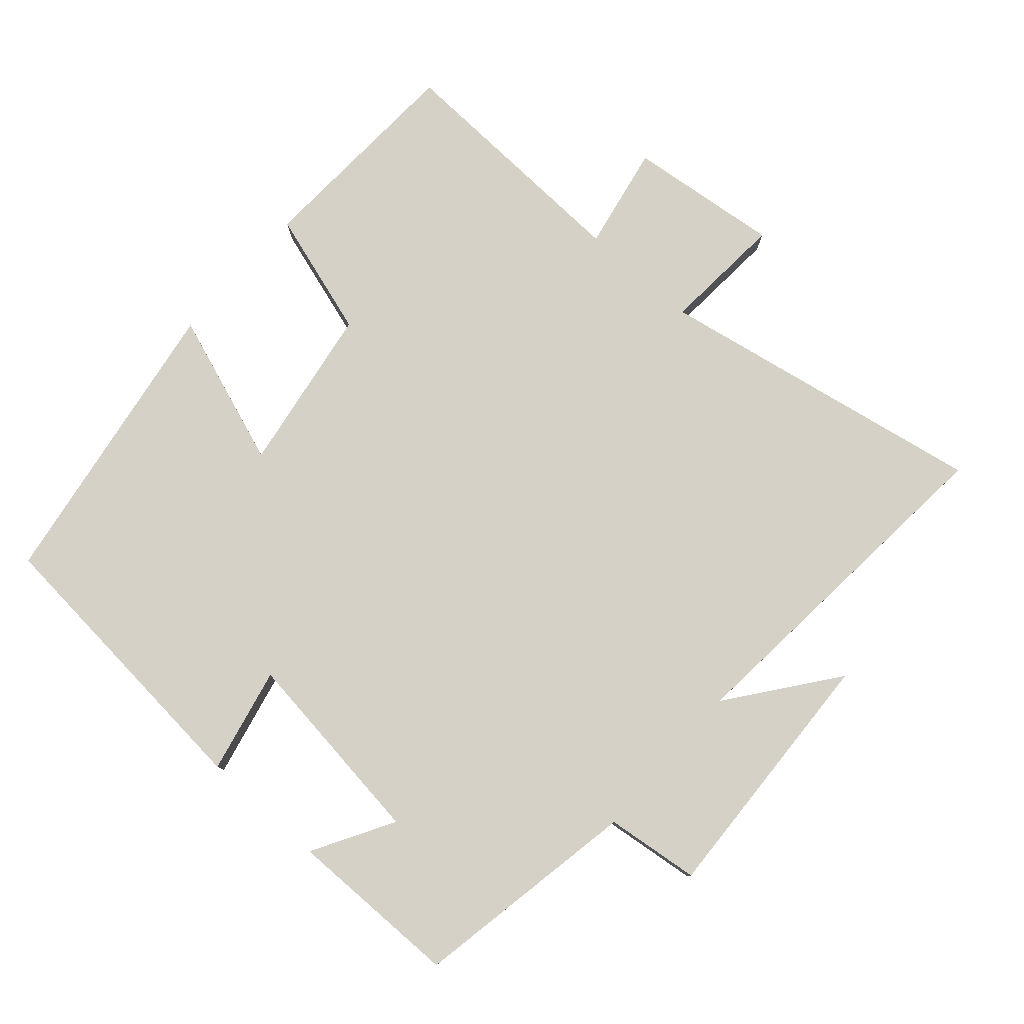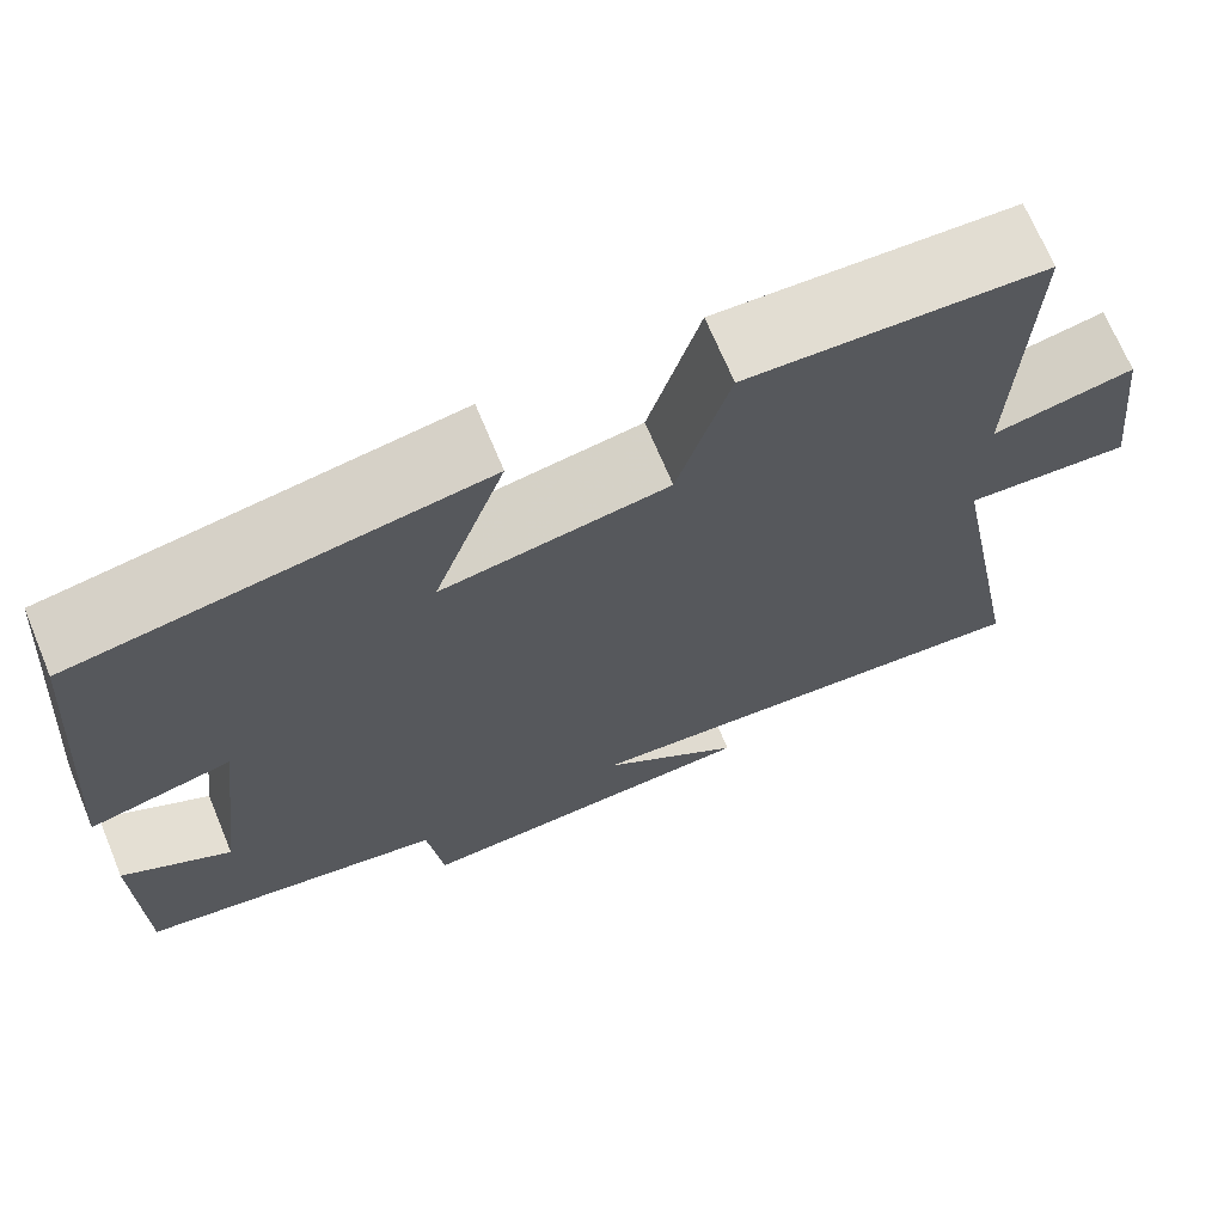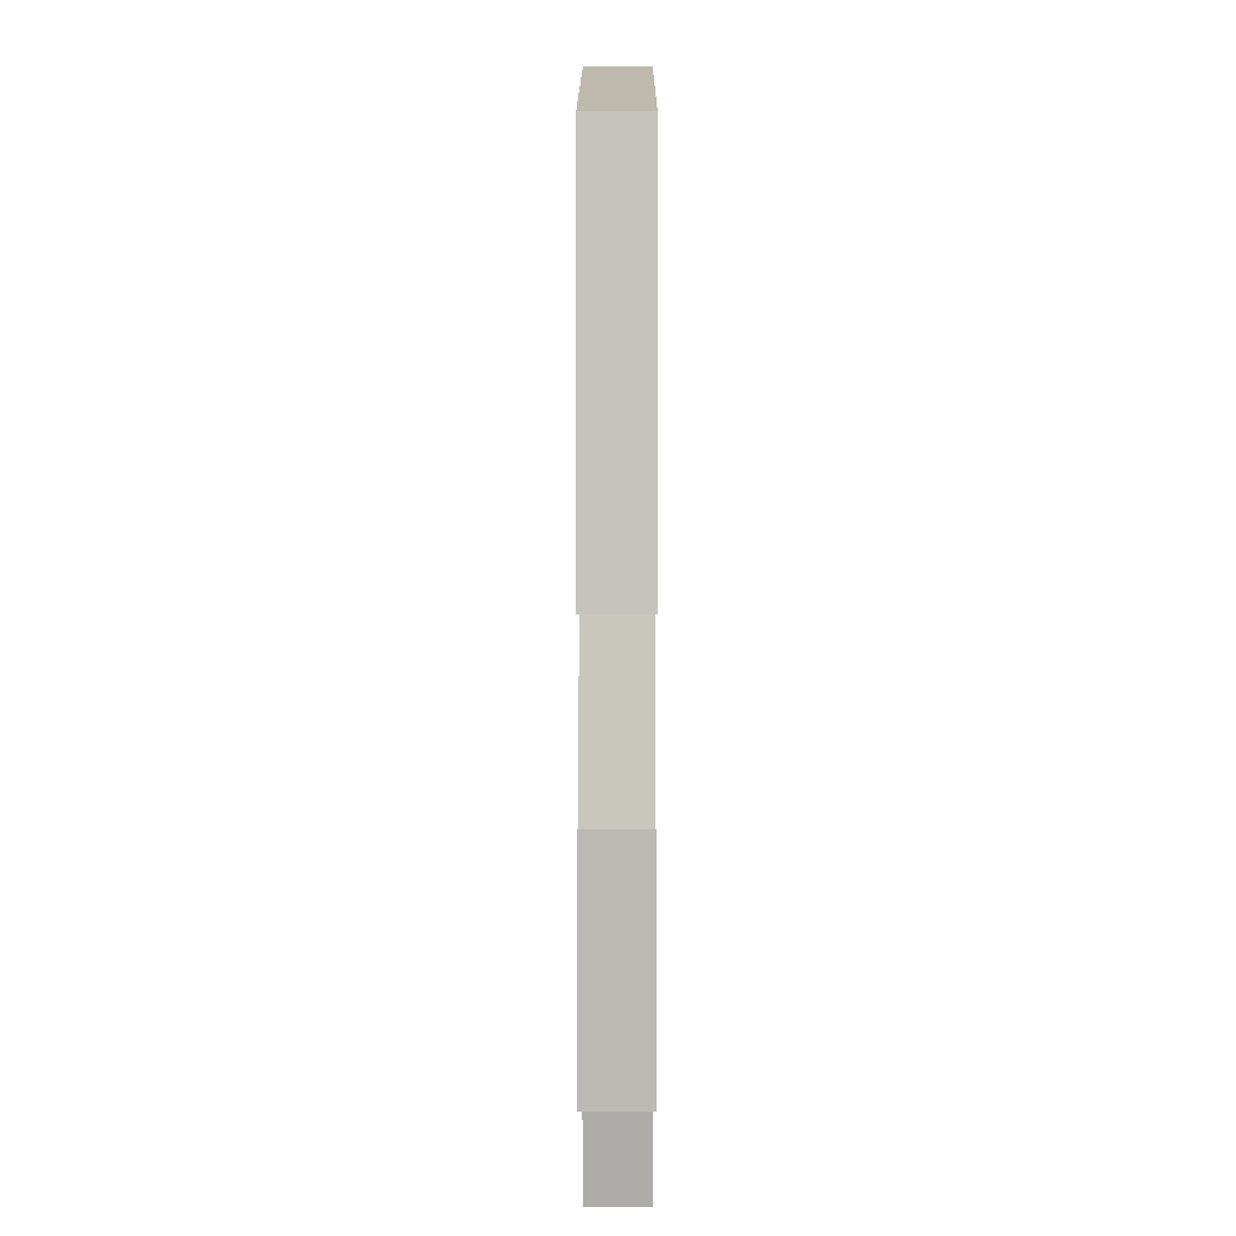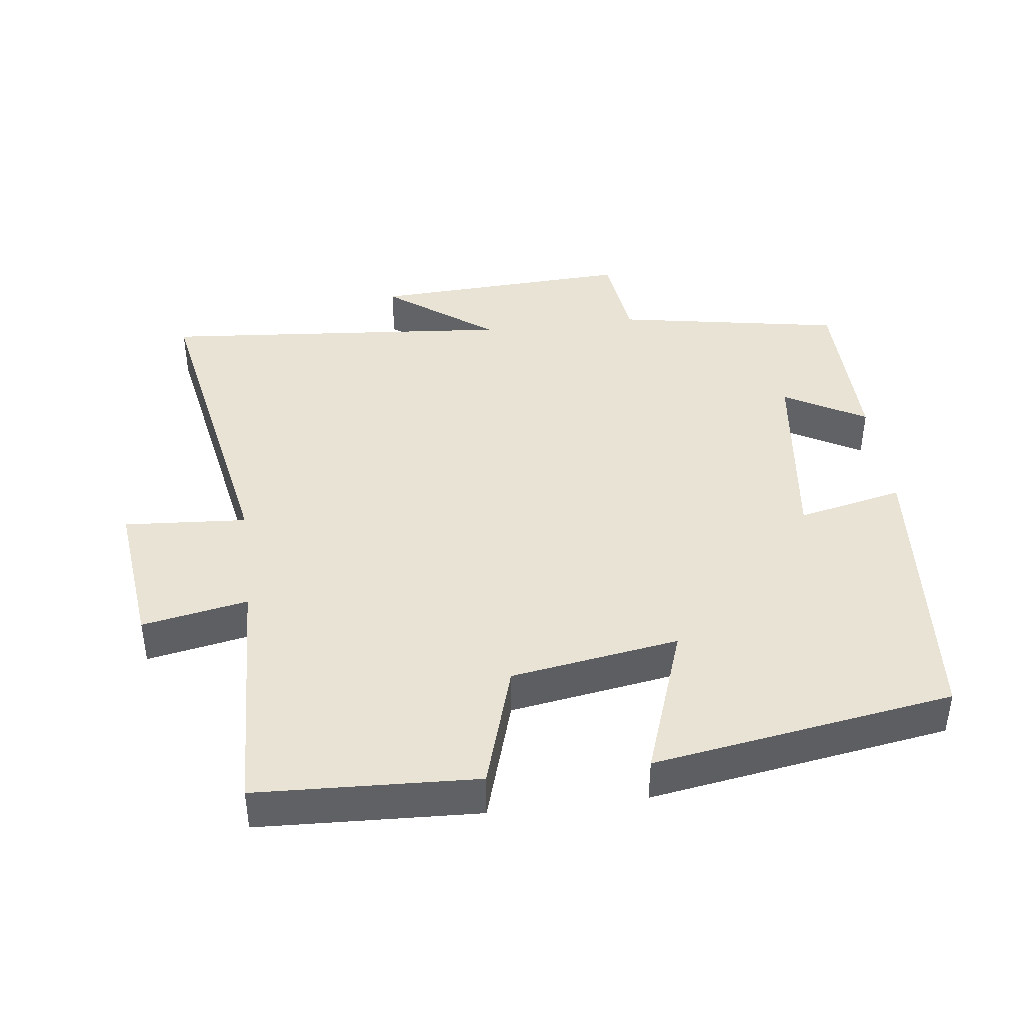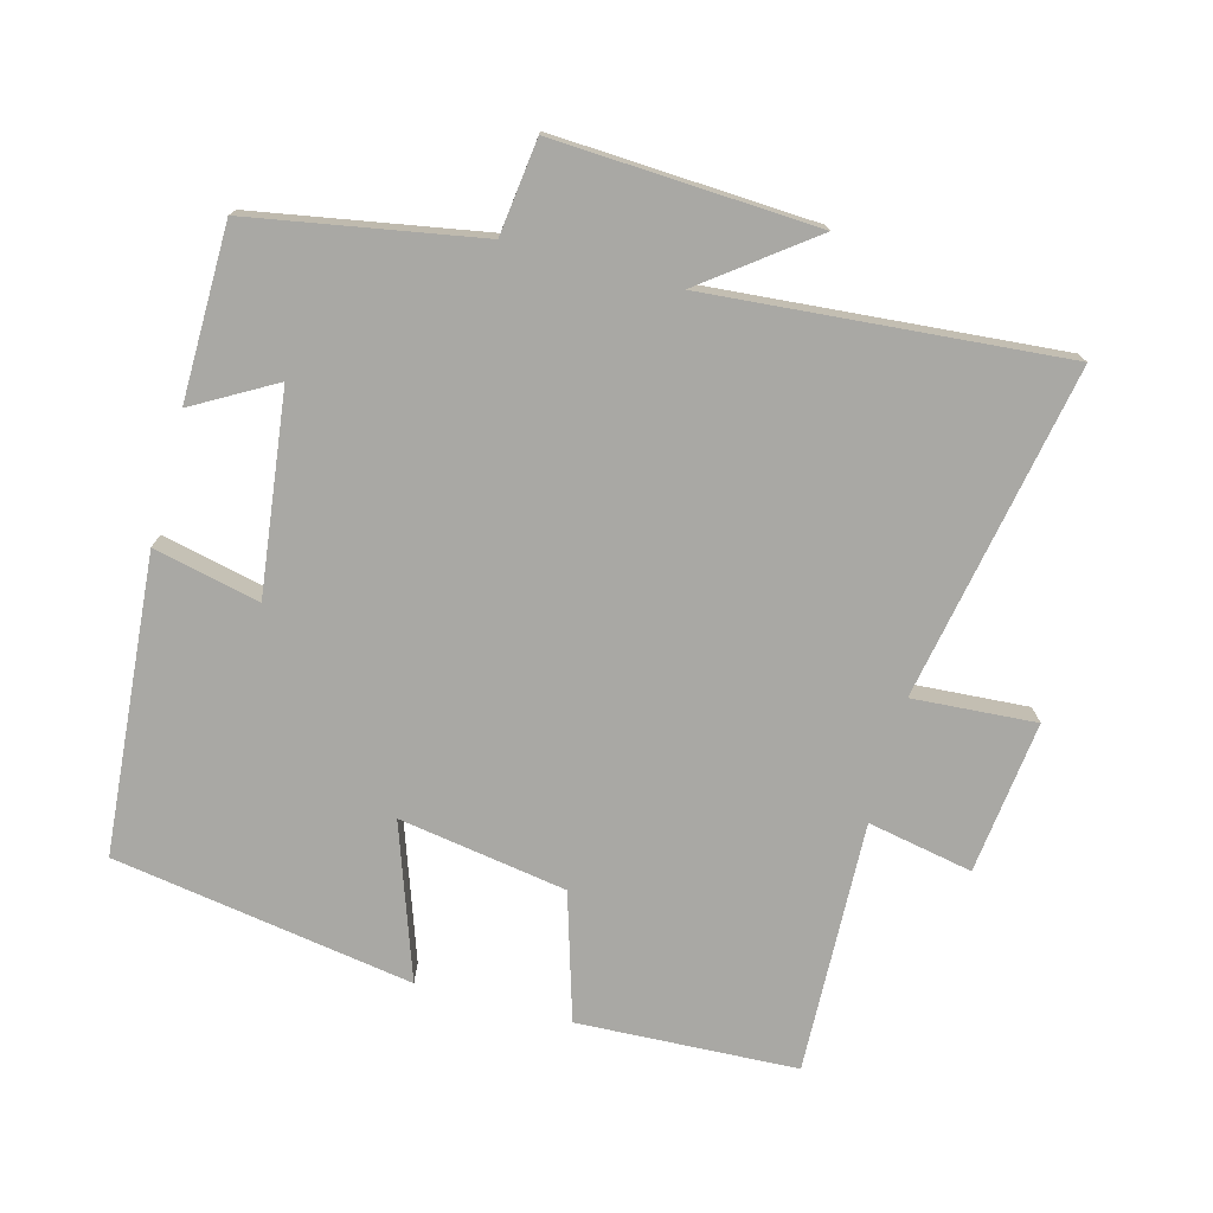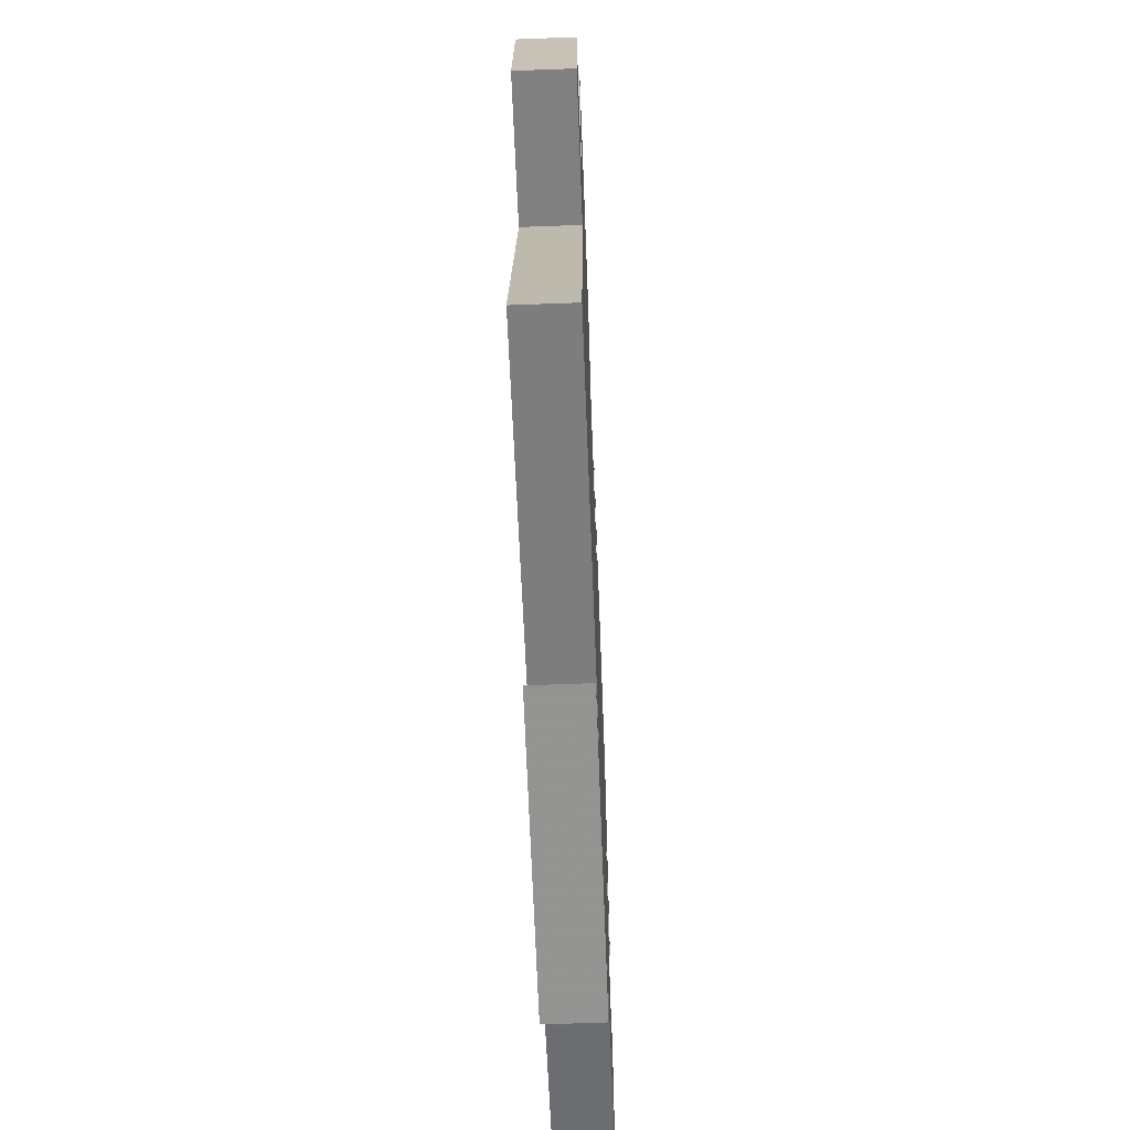
<metadata>
{"format":"obj","ext":"obj","renderer":"f3d","projection":"perspective","resolution":1024,"background":"white","views":[{"elev":79.1,"azim":131.7,"up":"+Y"},{"elev":69.7,"azim":157.4,"up":"+Z"},{"elev":6.1,"azim":90.1,"up":"+Z"},{"elev":41.3,"azim":-7.0,"up":"+Y"},{"elev":-74.9,"azim":165.0,"up":"+Y"},{"elev":-63.9,"azim":-87.8,"up":"+Z"}]}
</metadata>
<code>
v -0.591 0.07 -0.543
v -0.5 0.07 -0.06
v -0.679 0.07 -0.072
v -0.653 0.07 0.15
v -0.5 0.07 0.12
v -0.513 0.07 0.486
v -0.194 0.07 0.5
v -0.138 0.07 0.316
v 0.106 0.07 0.276
v 0.028 0.07 0.5
v 0.464 0.07 0.429
v 0.5 0.07 -0.002
v 0.346 0.07 0.033
v 0.382 0.07 -0.257
v 0.5 0.07 -0.19
v 0.497 0.07 -0.442
v 0.166 0.07 -0.5
v 0.149 0.07 -0.637
v -0.231 0.07 -0.617
v -0.076 0.07 -0.5
v -0.591 0 -0.543
v -0.5 0 -0.06
v -0.679 0 -0.072
v -0.653 0 0.15
v -0.5 0 0.12
v -0.513 0 0.486
v -0.194 0 0.5
v -0.138 0 0.316
v 0.106 0 0.276
v 0.028 0 0.5
v 0.464 0 0.429
v 0.5 0 -0.002
v 0.346 0 0.033
v 0.382 0 -0.257
v 0.5 0 -0.19
v 0.497 0 -0.442
v 0.166 0 -0.5
v 0.149 0 -0.637
v -0.231 0 -0.617
v -0.076 0 -0.5
f 17 18 19 20
f 16 17 20
f 16 20 1 2
f 14 15 16
f 14 16 2
f 13 14 2
f 10 11 12 13
f 9 10 13
f 8 9 13 2
f 5 6 7 8
f 5 8 2 3
f 3 4 5
f 40 39 38 37
f 40 37 36
f 22 21 40 36
f 36 35 34
f 22 36 34
f 22 34 33
f 33 32 31 30
f 33 30 29
f 22 33 29 28
f 28 27 26 25
f 23 22 28 25
f 25 24 23
f 1 21 22 2
f 2 22 23 3
f 3 23 24 4
f 4 24 25 5
f 5 25 26 6
f 6 26 27 7
f 7 27 28 8
f 8 28 29 9
f 9 29 30 10
f 10 30 31 11
f 11 31 32 12
f 12 32 33 13
f 13 33 34 14
f 14 34 35 15
f 15 35 36 16
f 16 36 37 17
f 17 37 38 18
f 18 38 39 19
f 19 39 40 20
f 20 40 21 1

</code>
